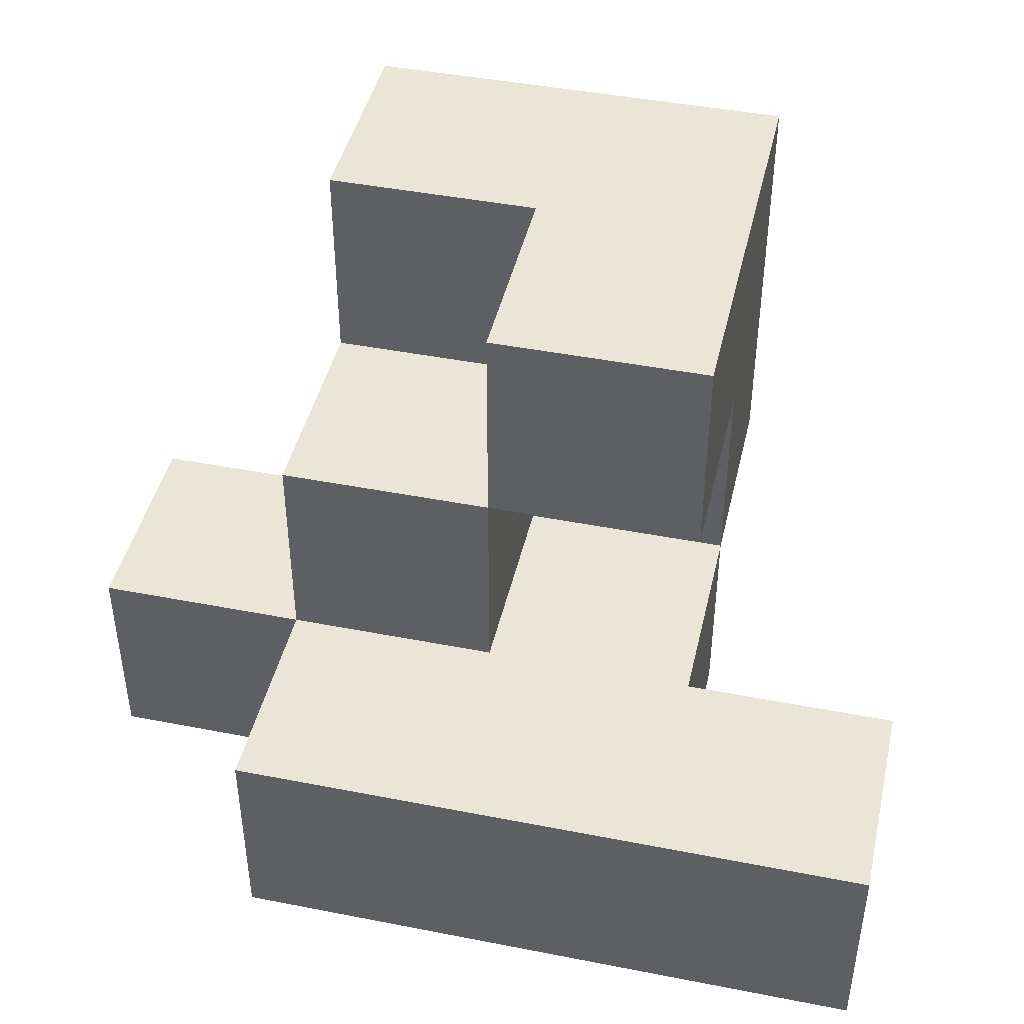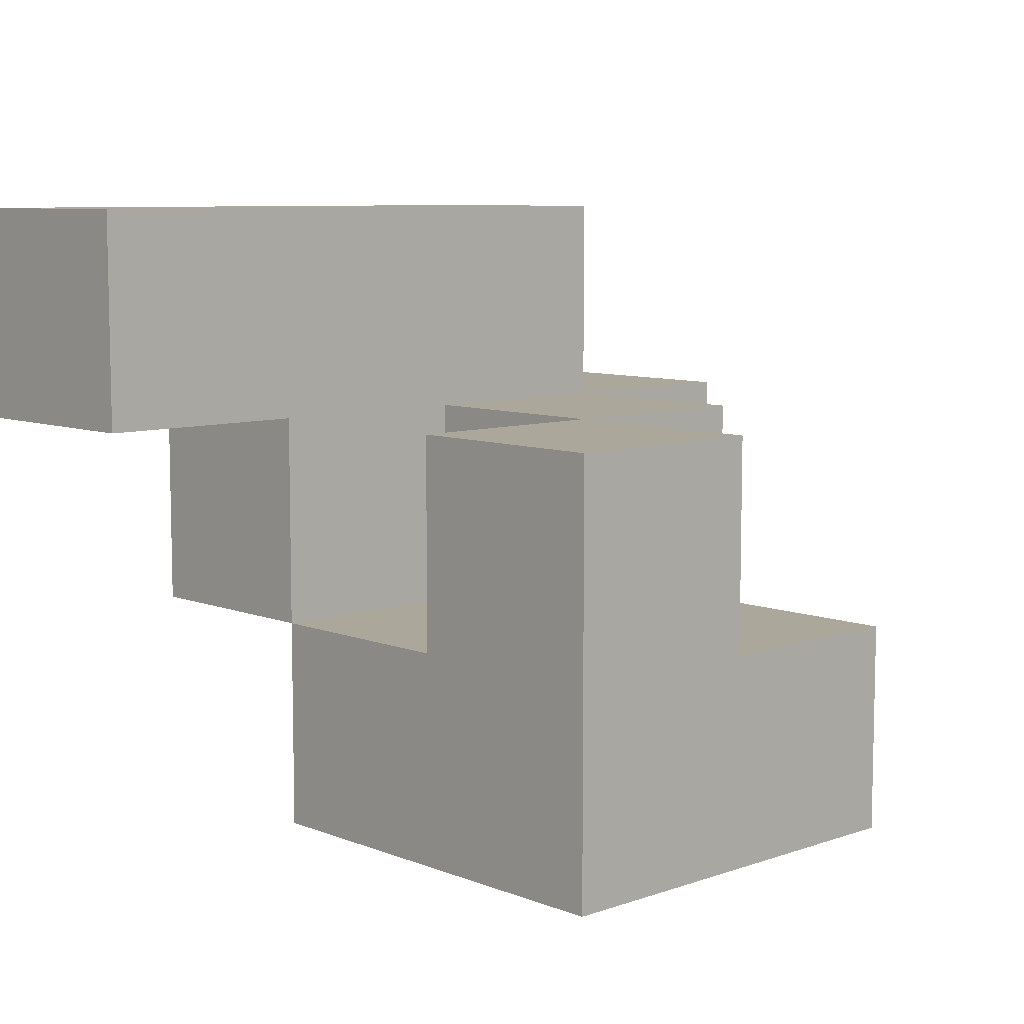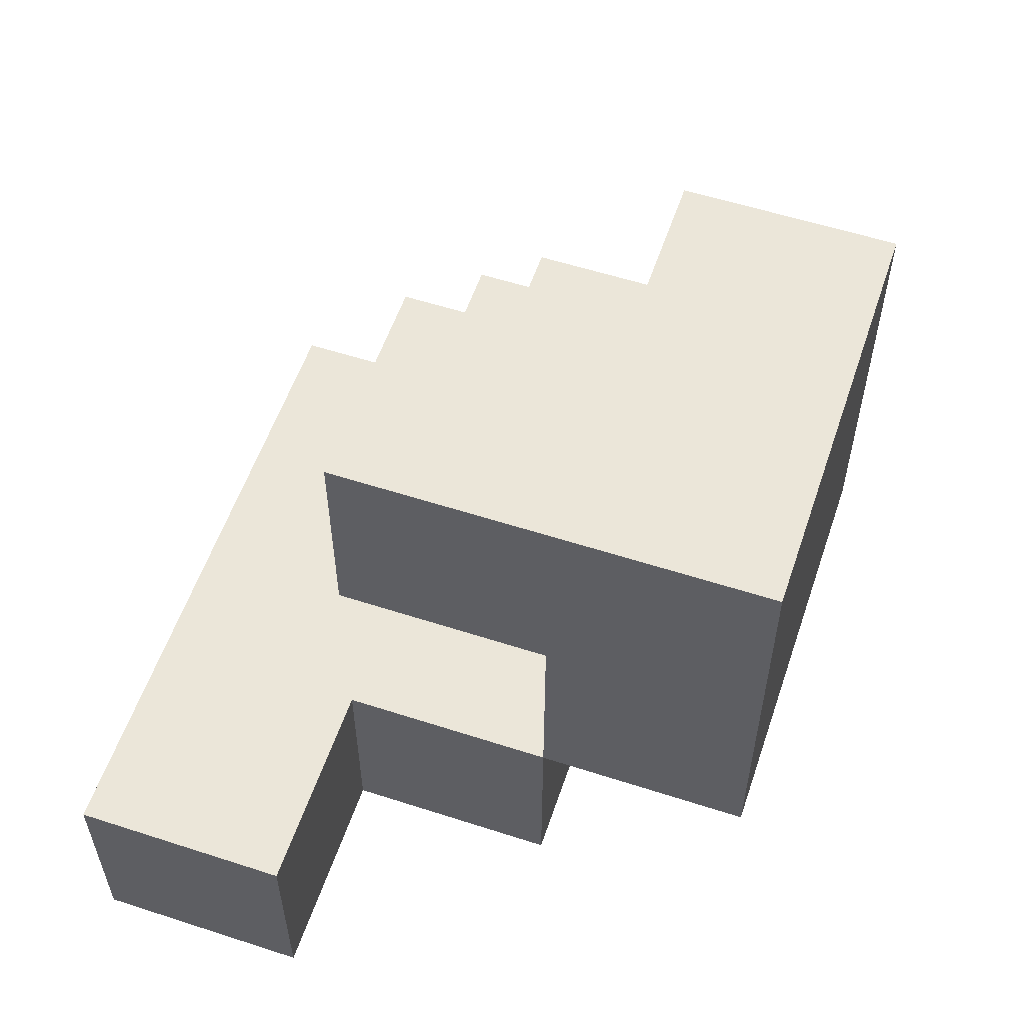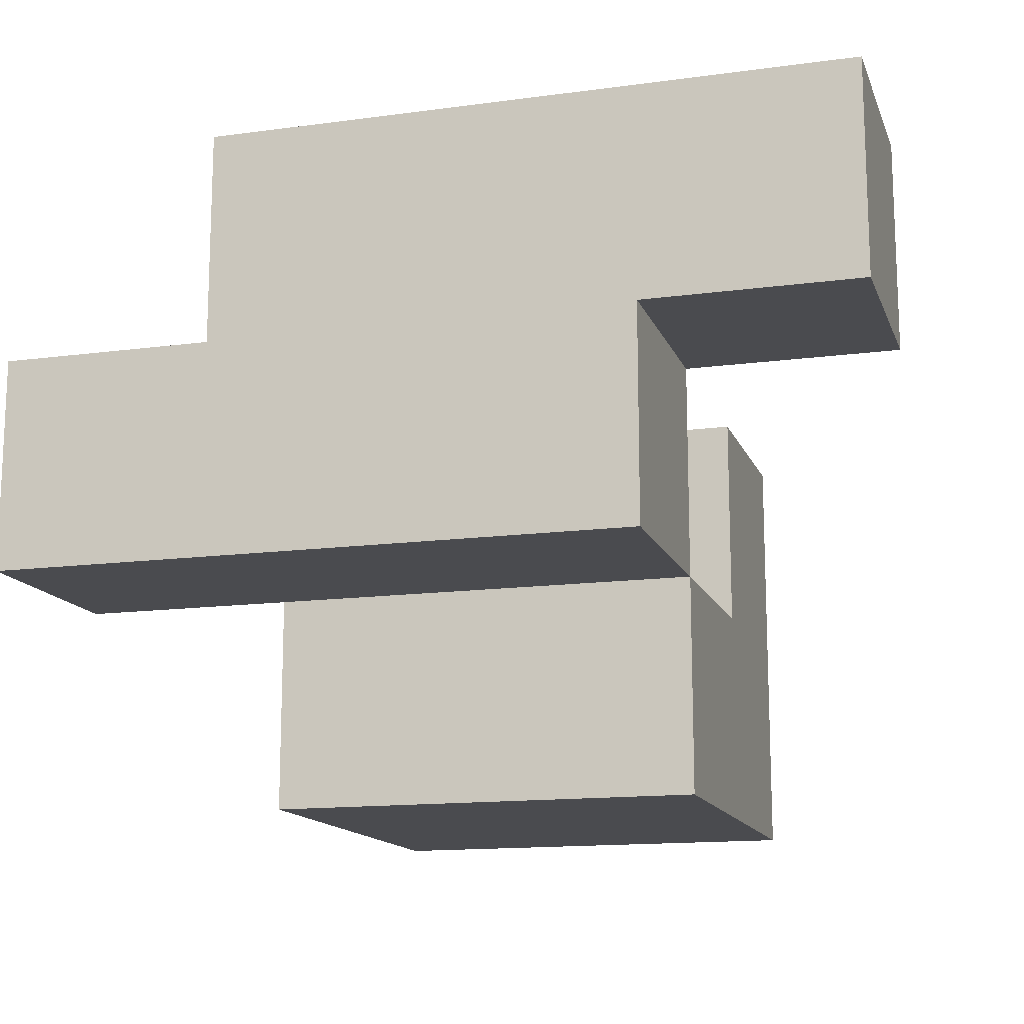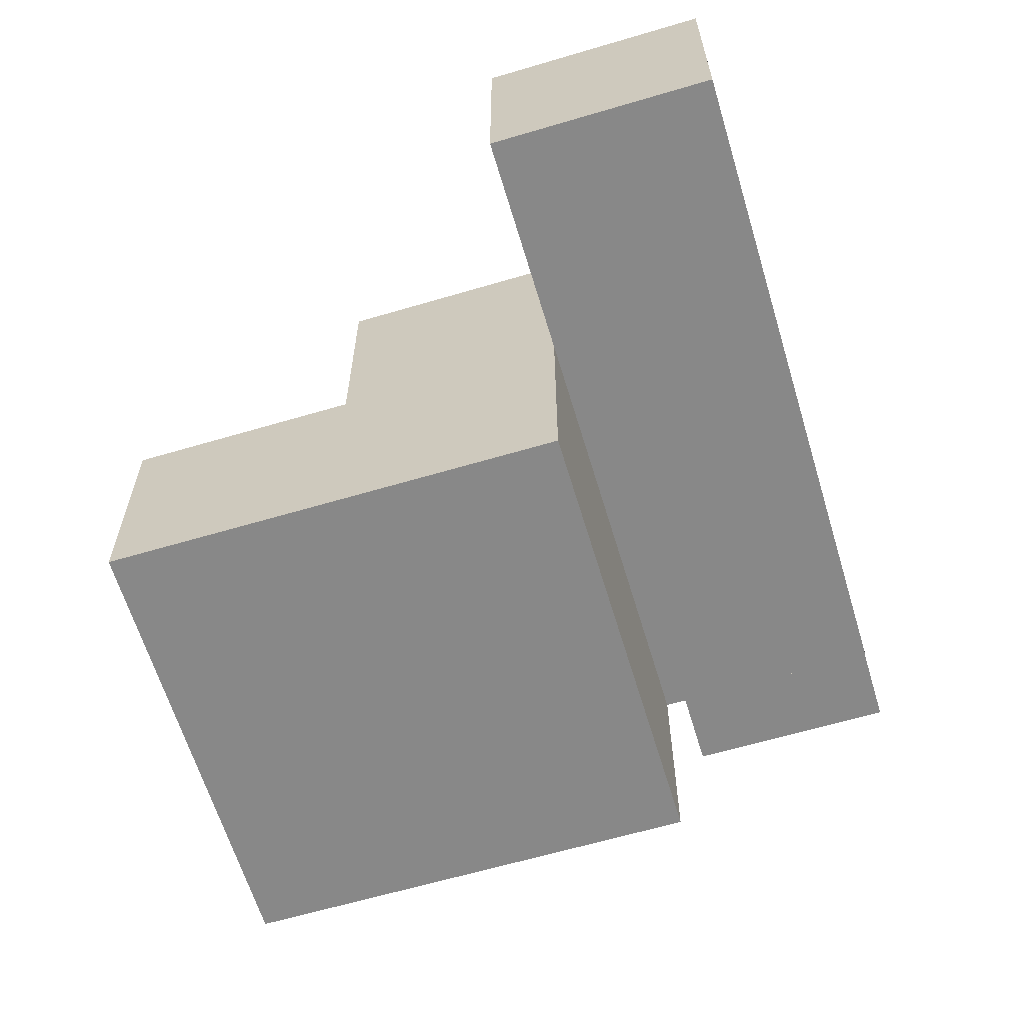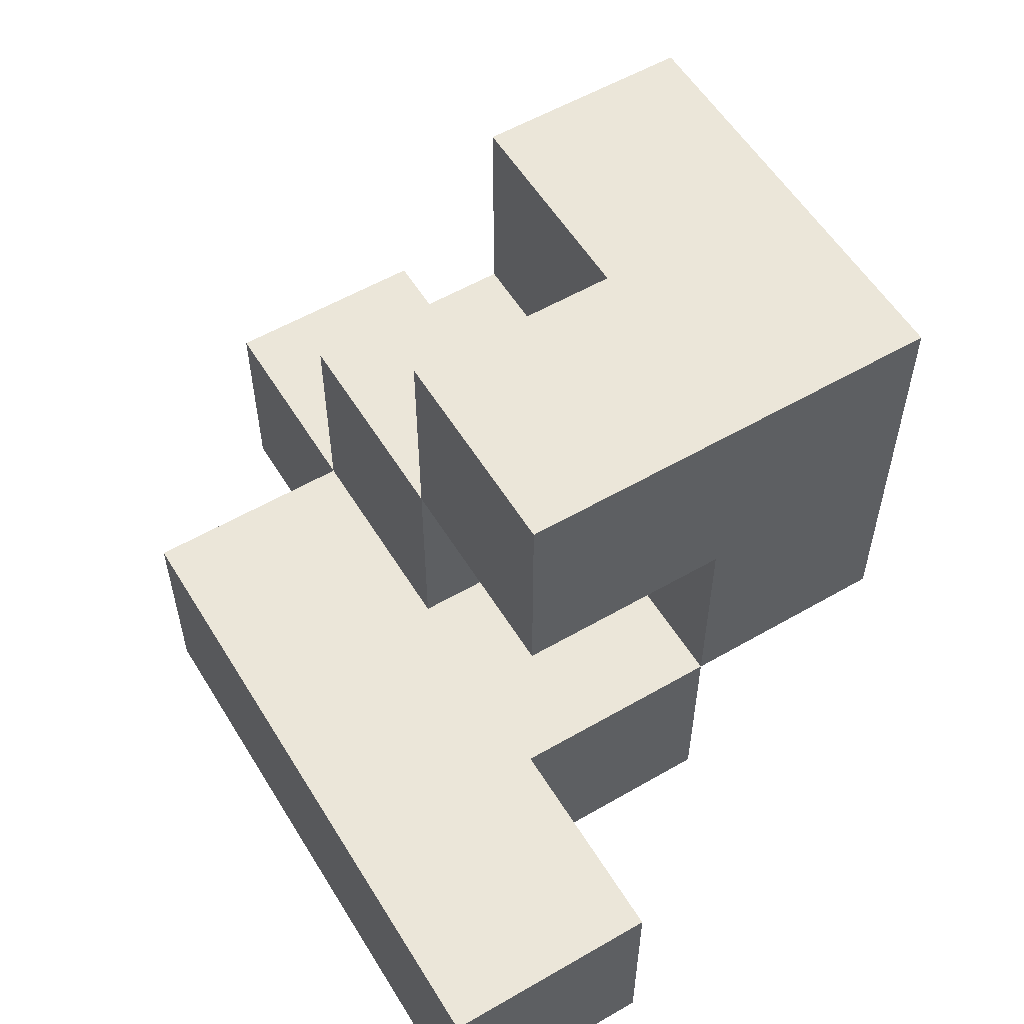
<metadata>
{"format":"obj","ext":"obj","renderer":"f3d","projection":"perspective","resolution":1024,"background":"white","views":[{"elev":44.1,"azim":-167.1,"up":"+Z"},{"elev":8.1,"azim":-43.3,"up":"+Y"},{"elev":56.6,"azim":-71.3,"up":"+Z"},{"elev":-14.3,"azim":-163.6,"up":"+Y"},{"elev":-62.9,"azim":106.7,"up":"+Y"},{"elev":56.3,"azim":-121.2,"up":"+Z"}]}
</metadata>
<code>
v 0 -0.3125 0.125
v 0 -0.25 0.125
v 0 -0.25 0.0625
v 0 -0.3125 0.0625
v 0.0625 -0.3125 0.125
v 0.0625 -0.25 0.125
v 0.0625 -0.3125 0.0625
v 0.125 -0.3125 0.125
v 0.125 -0.3125 0.0625
v 0.125 -0.25 0.0625
v 0.125 -0.25 0.125
v 0.0625 -0.25 0.0625
v 0 -0.25 -0
v 0 -0.3125 -0
v 0.0625 -0.25 -0
v 0.0625 -0.3125 -0
v 0.125 -0.3125 -0
v 0.125 -0.25 -0
v 0.0625 -0.1875 0.0625
v 0.0625 -0.1875 0.125
v 0 -0.1875 0.125
v 0 -0.1875 0.0625
v 0.125 -0.1875 -0
v 0.125 -0.1875 0.0625
v 0.0625 -0.1875 -0
v 0 -0.1875 -0
v 0 -0.1875 -0.0625
v 0 -0.25 -0.0625
v 0.0625 -0.1875 -0.0625
v 0.0625 -0.25 -0.0625
v 0.125 -0.1875 -0.0625
v 0.125 -0.25 -0.0625
v 0.1875 -0.25 -0
v 0.1875 -0.25 -0.0625
v 0.1875 -0.1875 -0.0625
v 0.1875 -0.1875 -0
v -0.0625 -0.1875 -0
v -0.0625 -0.125 -0
v -0.0625 -0.125 -0.0625
v -0.0625 -0.1875 -0.0625
v 0 -0.125 -0.0625
v 0 -0.125 -0
v 0.0625 -0.125 -0.0625
v 0.0625 -0.125 -0
v 0.125 -0.125 -0.0625
v 0.125 -0.125 -0
f 1 2 3 4
f 1 5 6 2
f 1 4 7 5
f 8 9 10 11
f 5 8 11 6
f 6 11 10 12
f 5 7 9 8
f 4 3 13 14
f 14 13 15 16
f 3 12 15 13
f 4 14 16 7
f 9 17 18 10
f 16 15 18 17
f 7 16 17 9
f 6 12 19 20
f 2 21 22 3
f 3 22 19 12
f 2 6 20 21
f 21 20 19 22
f 10 18 23 24
f 12 19 25 15
f 12 10 24 19
f 19 24 23 25
f 13 26 27 28
f 28 27 29 30
f 13 15 25 26
f 13 28 30 15
f 30 29 31 32
f 15 30 32 18
f 33 34 35 36
f 32 31 35 34
f 18 33 36 23
f 23 36 35 31
f 18 32 34 33
f 37 38 39 40
f 40 39 41 27
f 37 26 42 38
f 38 42 41 39
f 37 40 27 26
f 27 41 43 29
f 26 25 44 42
f 42 44 43 41
f 23 31 45 46
f 29 43 45 31
f 25 23 46 44
f 44 46 45 43

</code>
